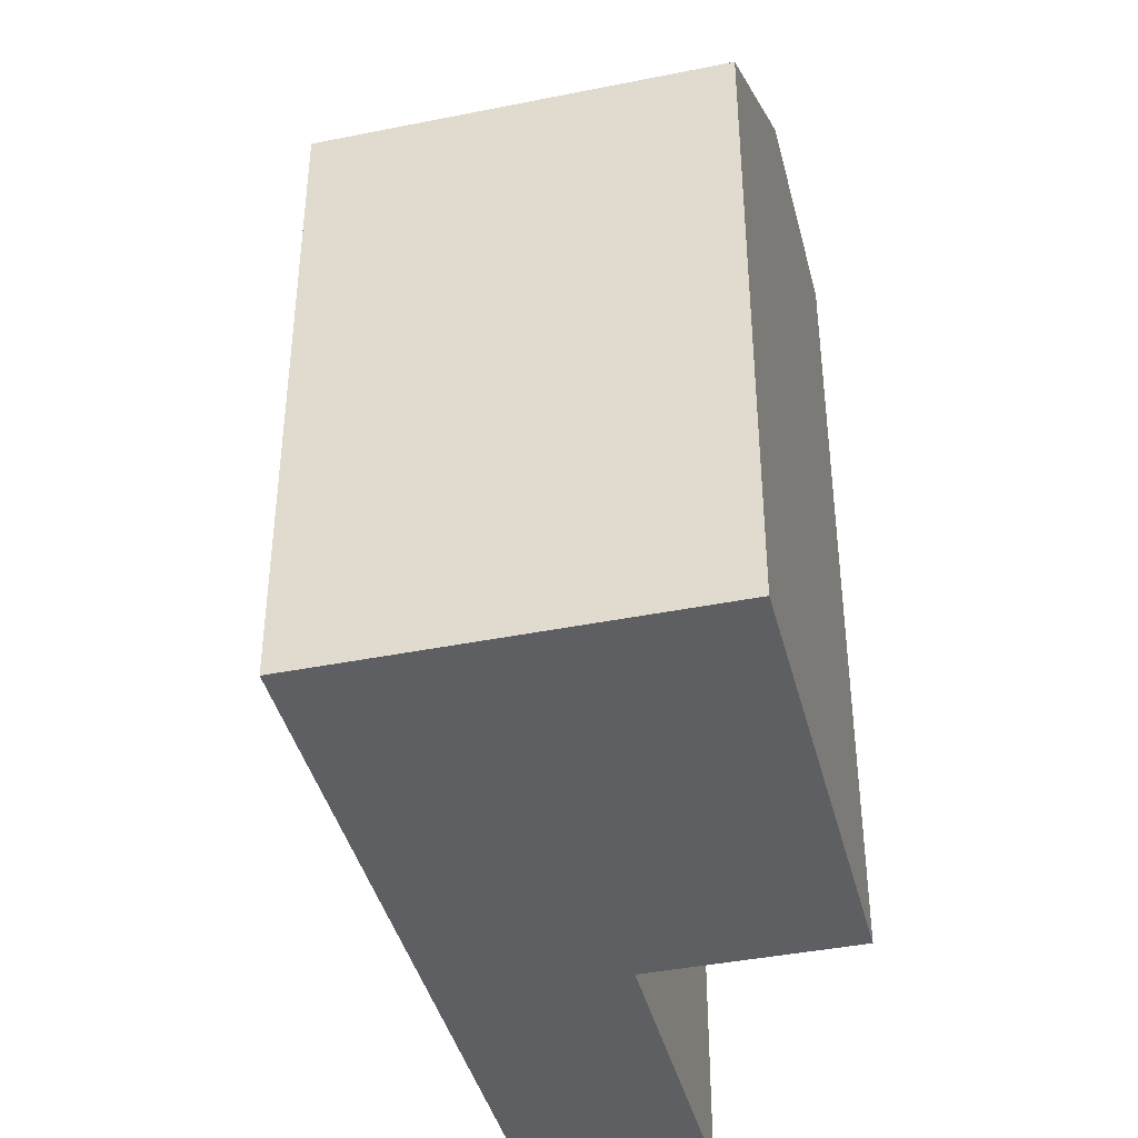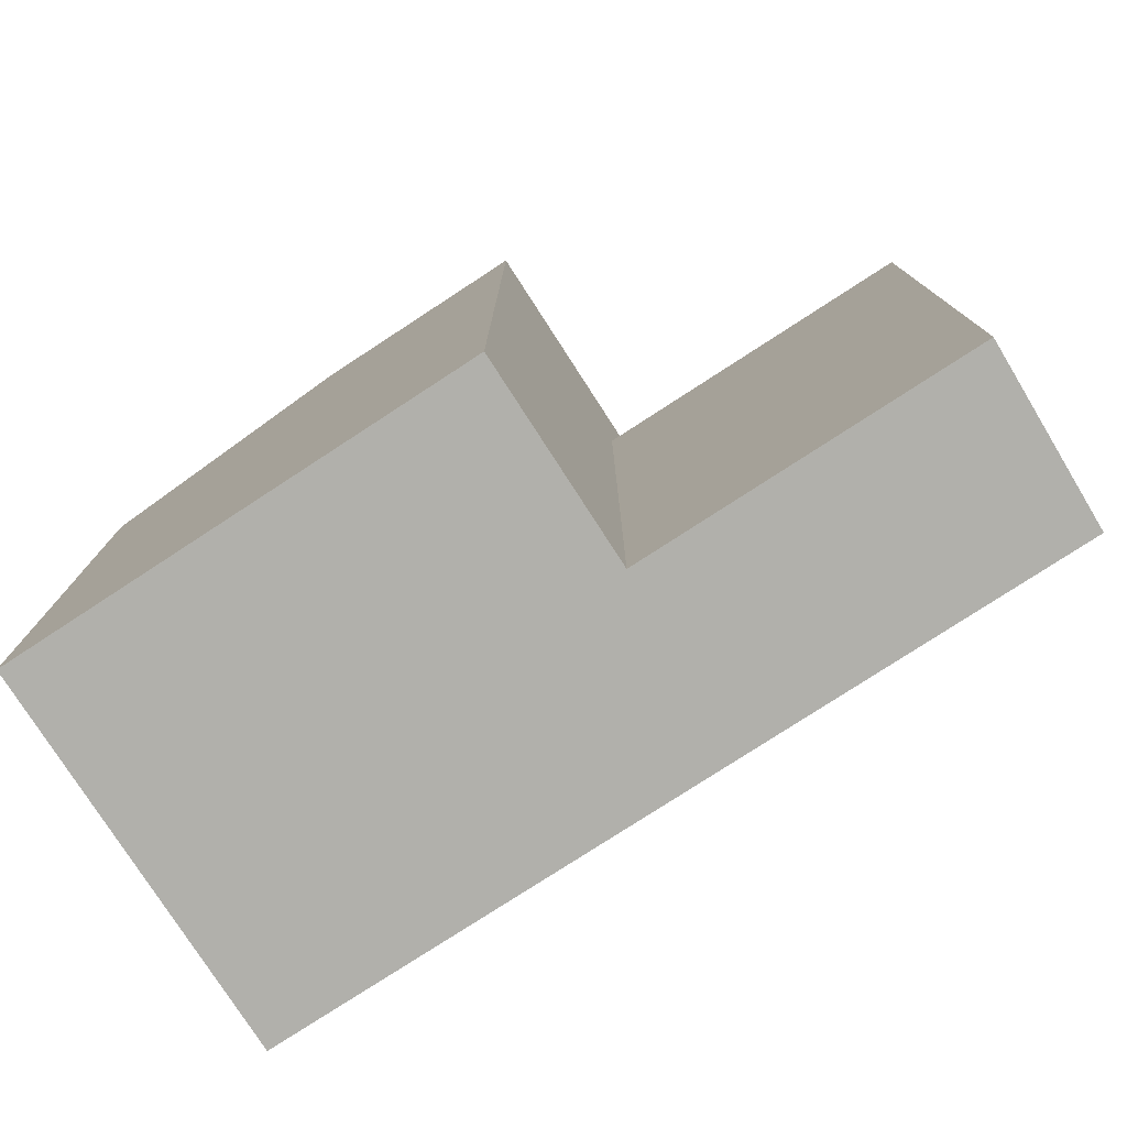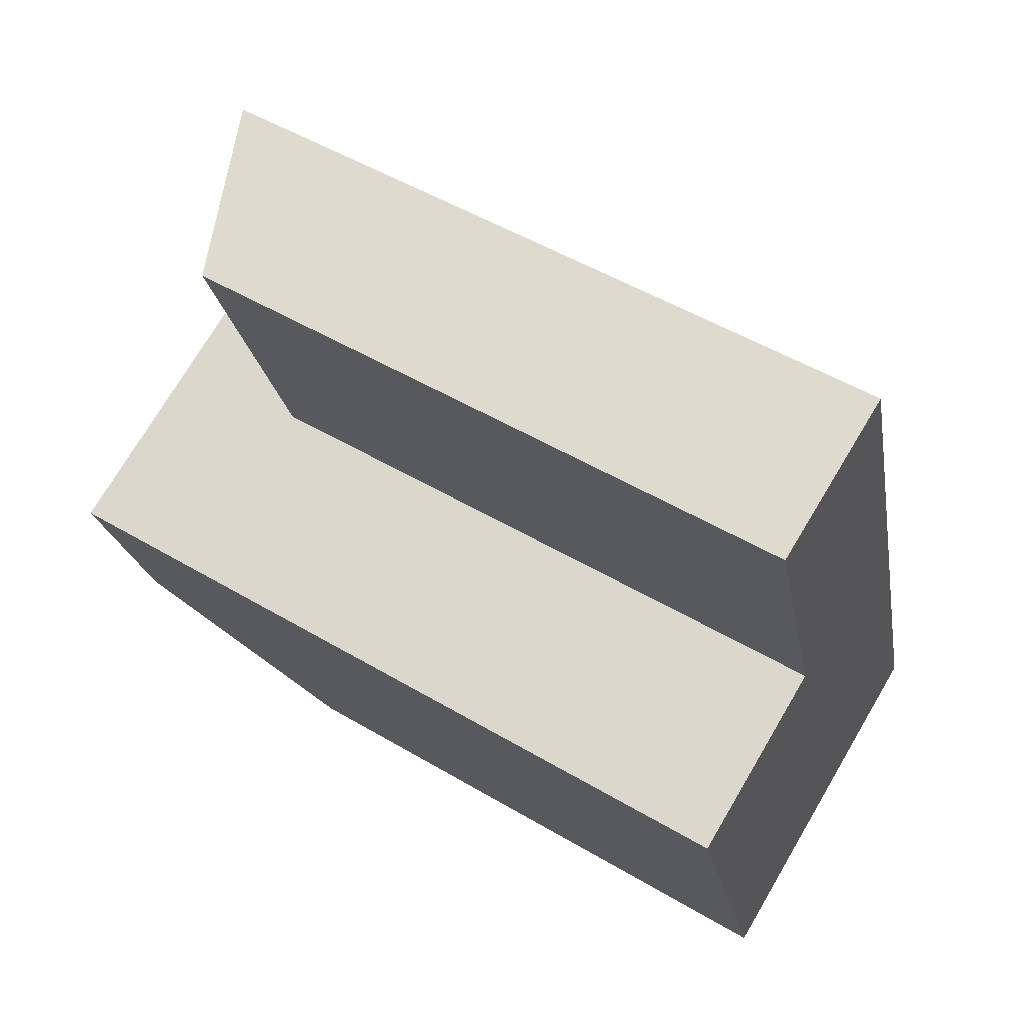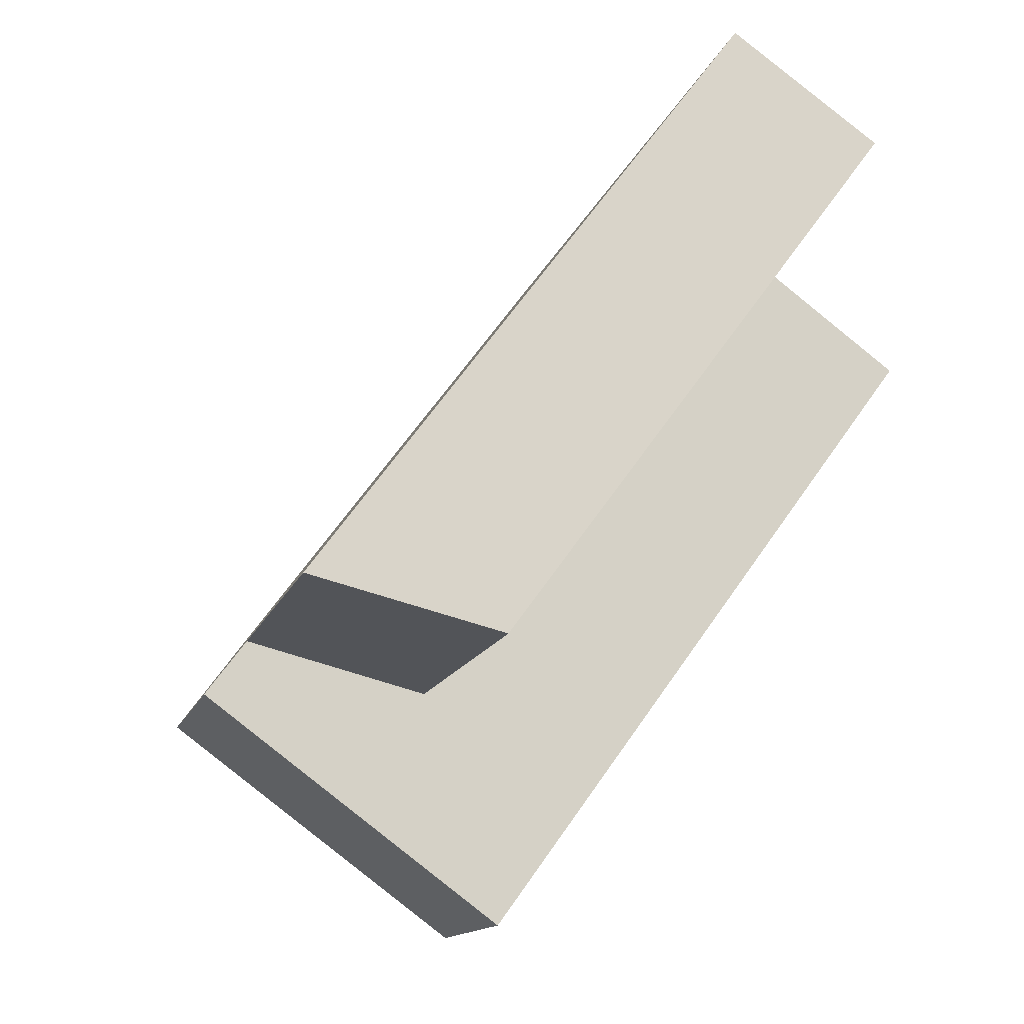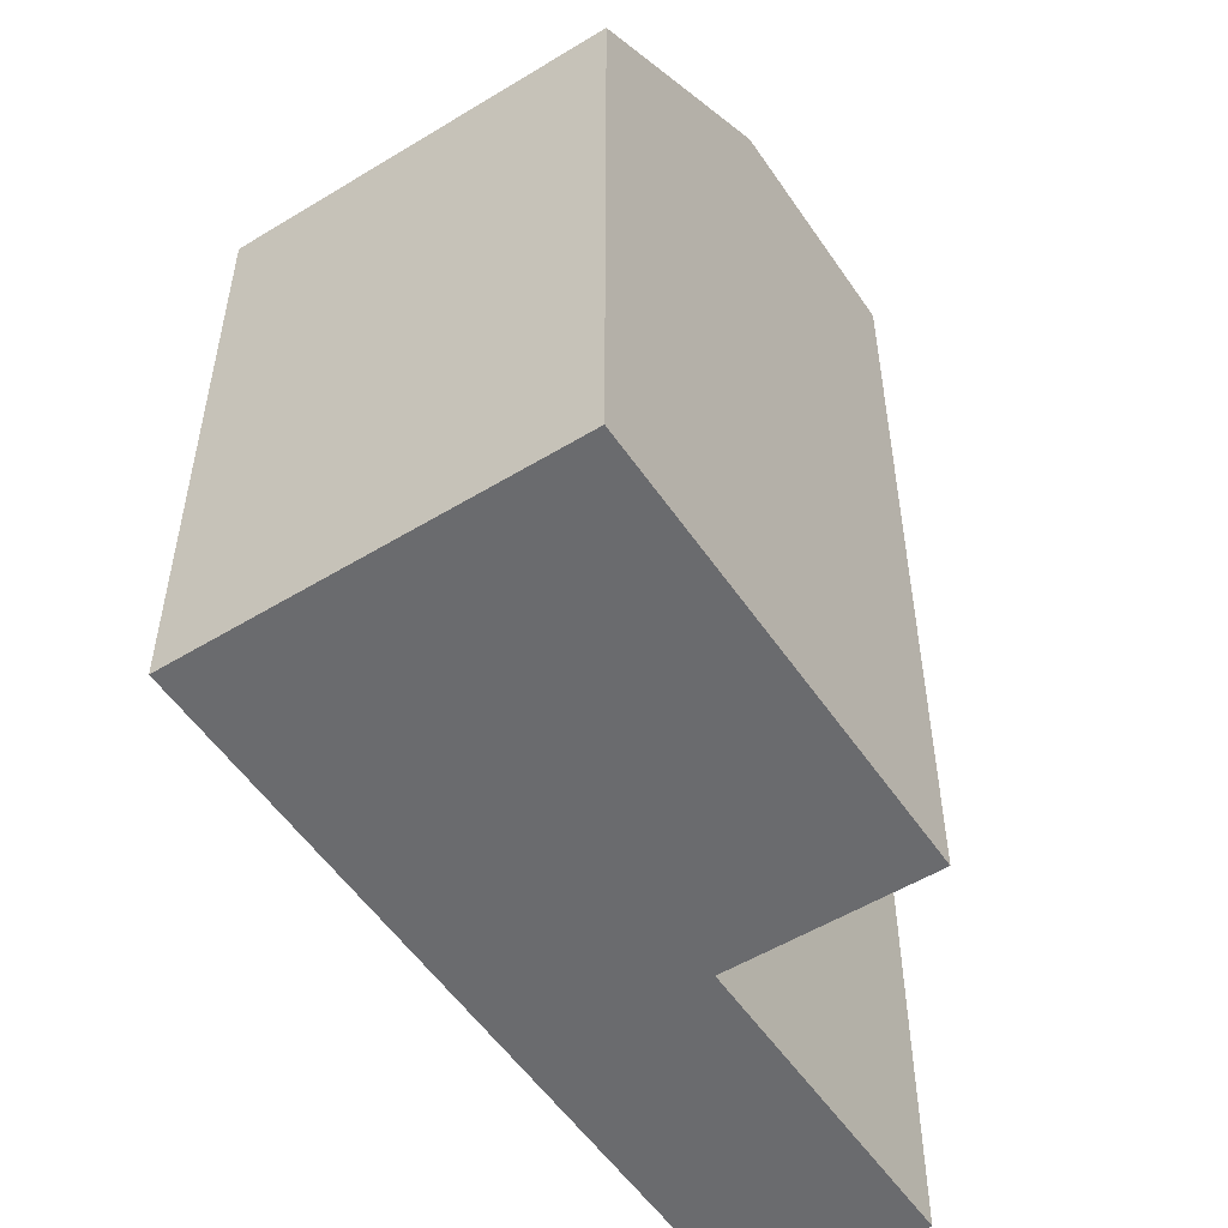
<metadata>
{"format":"obj","ext":"obj","renderer":"f3d","projection":"perspective","resolution":1024,"background":"white","views":[{"elev":-41.0,"azim":175.1,"up":"+Y"},{"elev":-78.4,"azim":-75.8,"up":"+Y"},{"elev":51.9,"azim":-57.4,"up":"+Z"},{"elev":64.7,"azim":-145.3,"up":"+Z"},{"elev":-53.4,"azim":-165.6,"up":"+Y"}]}
</metadata>
<code>
v  4.446 17.83 -12.95
v  12.88 23.38 -2.675
v  15.14 17.83 -9.338
v  2.162 23.38 -6.296
v  12.88 23.38 -2.675
v  5.729 23.38 1.935
v  10.74 23.38 3.629
v  2.162 23.38 -6.296
v  0.0004982 23.38 -0.0007386
v  5.729 19.13 1.936
v  7.608 21.28 12.86
v  10.74 21.28 3.629
v  2.535 19.13 11.35
v  2.534 -1.221e-06 11.35
v  5.729 -1.221e-06 1.936
v  7.608 -1.221e-06 12.86
v  12.88 -1.221e-06 -2.674
v  4.446 7.93e-16 -12.95
v  15.14 5.717e-16 -9.337
v  10.74 -1.221e-06 3.629
v  0 -1.221e-06 -7.475e-23
v  2.161 -1.221e-06 -6.295
g defaultobject
f 1 2 3
f 2 1 4
f 5 6 7
f 6 5 8
f 6 8 9
f 10 11 12
f 11 10 13
f 14 15 16
f 17 18 19
f 18 17 20
f 18 20 16
f 18 16 15
f 18 15 21
f 18 21 22
f 21 6 9
f 6 21 10
f 6 10 7
f 7 10 12
f 10 21 15
f 2 20 17
f 20 2 16
f 16 2 12
f 12 2 7
f 7 2 5
f 11 16 12
f 4 18 22
f 18 4 1
f 1 19 18
f 19 1 3
f 19 2 17
f 2 19 3
f 9 22 21
f 22 9 4
f 4 9 8
f 16 13 14
f 13 16 11
f 13 15 14
f 15 13 10

</code>
